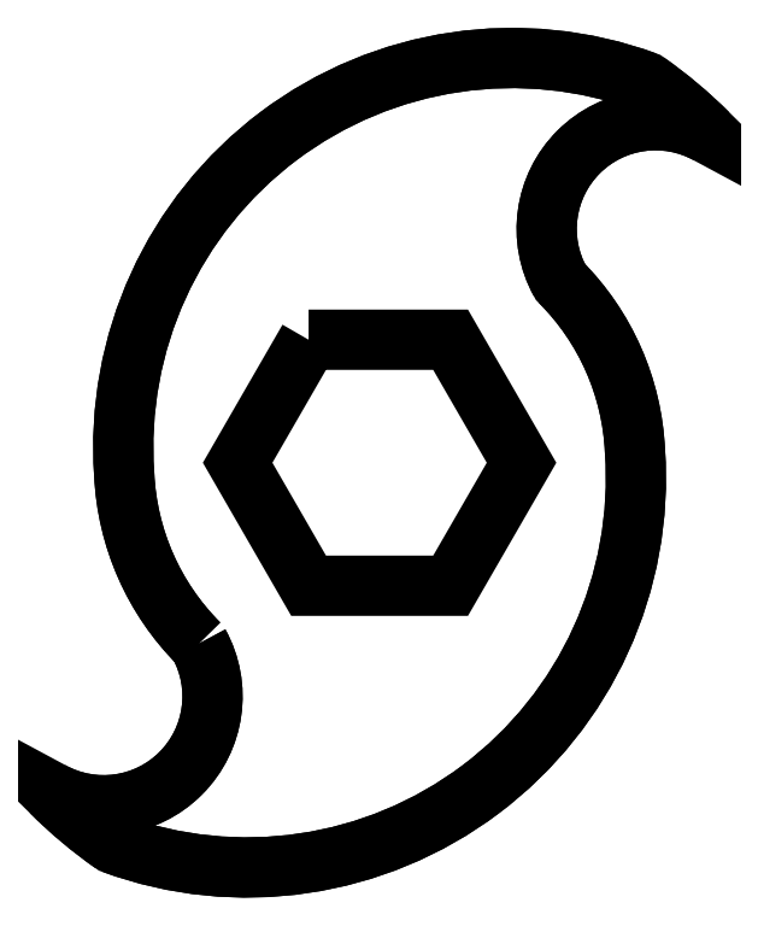
<metadata>
{"format":"dxf","ext":"dxf","renderer":"ezdxf+matplotlib","layout":"modelspace","background":"white","min_lineweight":24,"dpi":150}
</metadata>
<code>
0
SECTION
2
ENTITIES
0
LWPOLYLINE
8
0
90
8
70
1
43
0
10
-98.33
20
-23.33
42
-0.7541
10
-117.4
20
-42.43
42
0.0436
10
-109.4
20
-49.14
42
0.5439
10
-42.03
20
1.516
42
0.187
10
-51.67
20
23.33
42
-0.7541
10
-32.57
20
42.43
42
0.0436
10
-40.57
20
49.14
42
0.5439
10
-108
20
-1.516
42
0.187
0
ARC
8
0
10
-75
20
4.441e-14
30
0
40
33
50
2.634
51
45
0
ARC
8
0
10
-75
20
8.771e-14
30
0
40
33
50
182.6
51
225
0
ARC
8
0
10
-57.87
20
2
30
0
40
50.21
50
69.85
51
184
0
ARC
8
0
10
-39.39
20
30.15
30
0
40
14.04
50
60.96
51
209
0
ARC
8
0
10
-110.6
20
-30.15
30
0
40
14.04
50
-119
51
29.04
0
ARC
8
0
10
-75
20
-1.066e-13
30
0
40
60
50
45
51
54.99
0
ARC
8
0
10
-75
20
-3.286e-13
30
0
40
60
50
225
51
235
0
ARC
8
0
10
-92.13
20
-2
30
0
40
50.21
50
-110.2
51
4.016
0
LWPOLYLINE
8
0
90
6
70
1
43
0
10
-84.16
20
15.87
10
-93.33
20
3.553e-14
10
-84.16
20
-15.87
10
-65.84
20
-15.87
10
-56.68
20
3.553e-14
10
-65.84
20
15.87
0
ENDSEC
0
EOF

</code>
